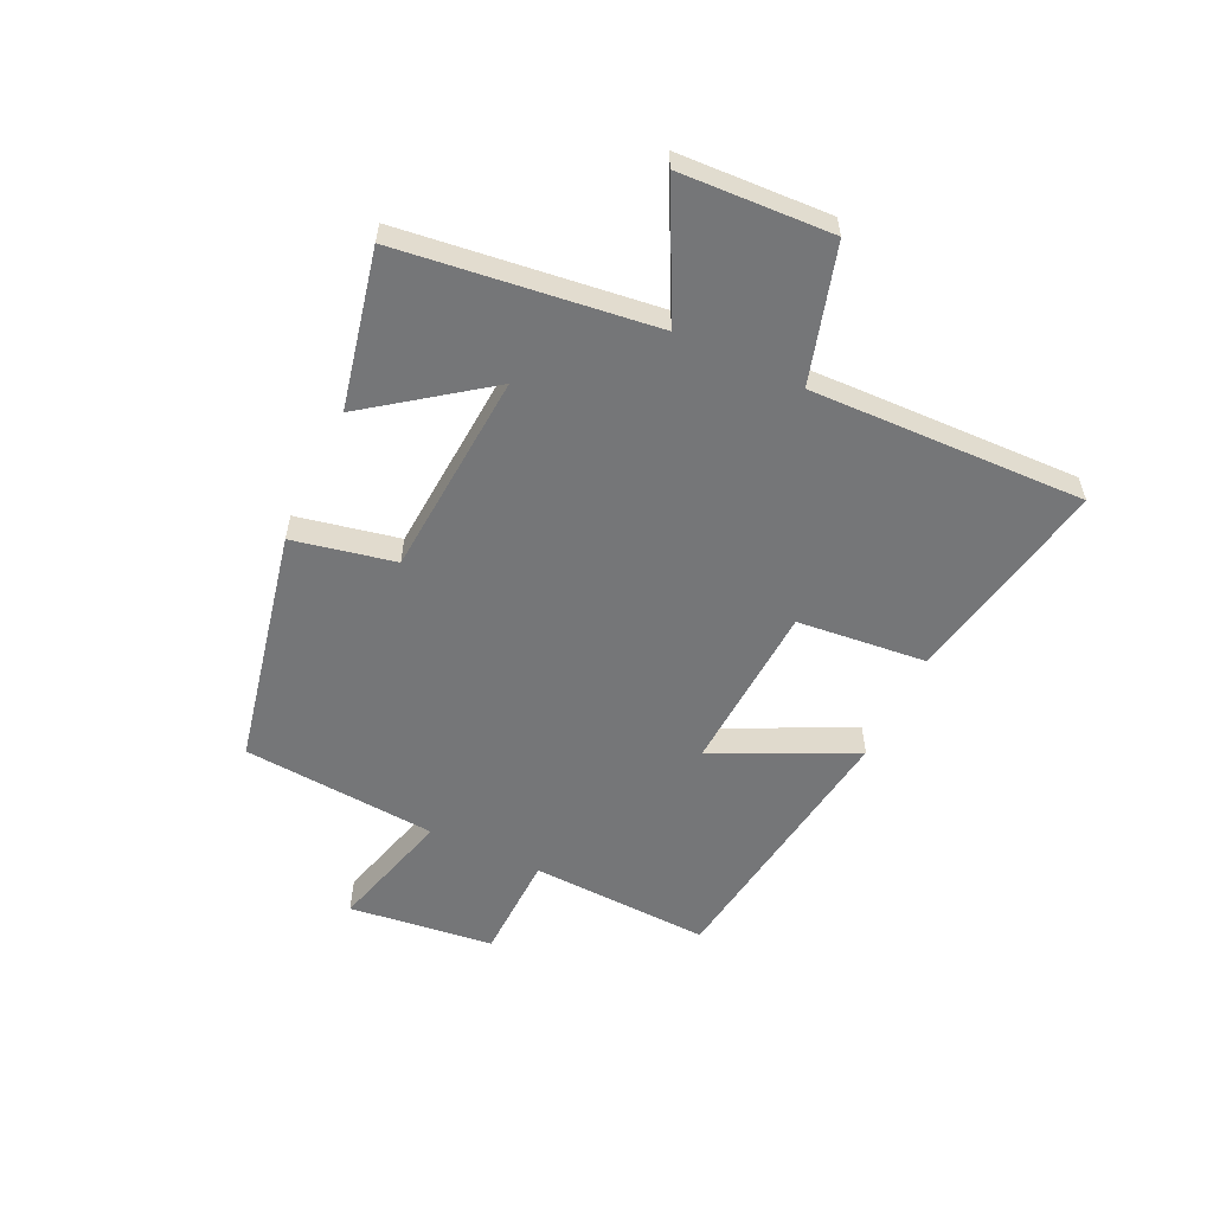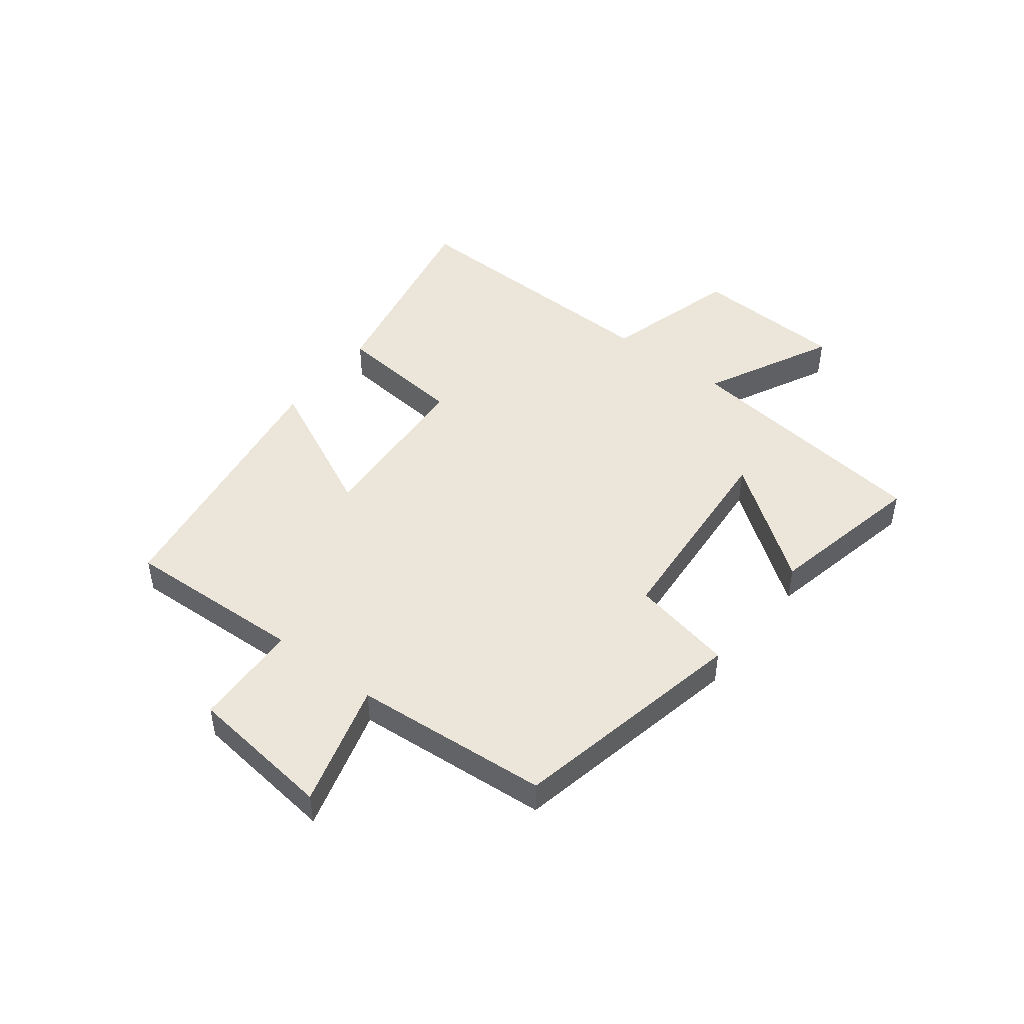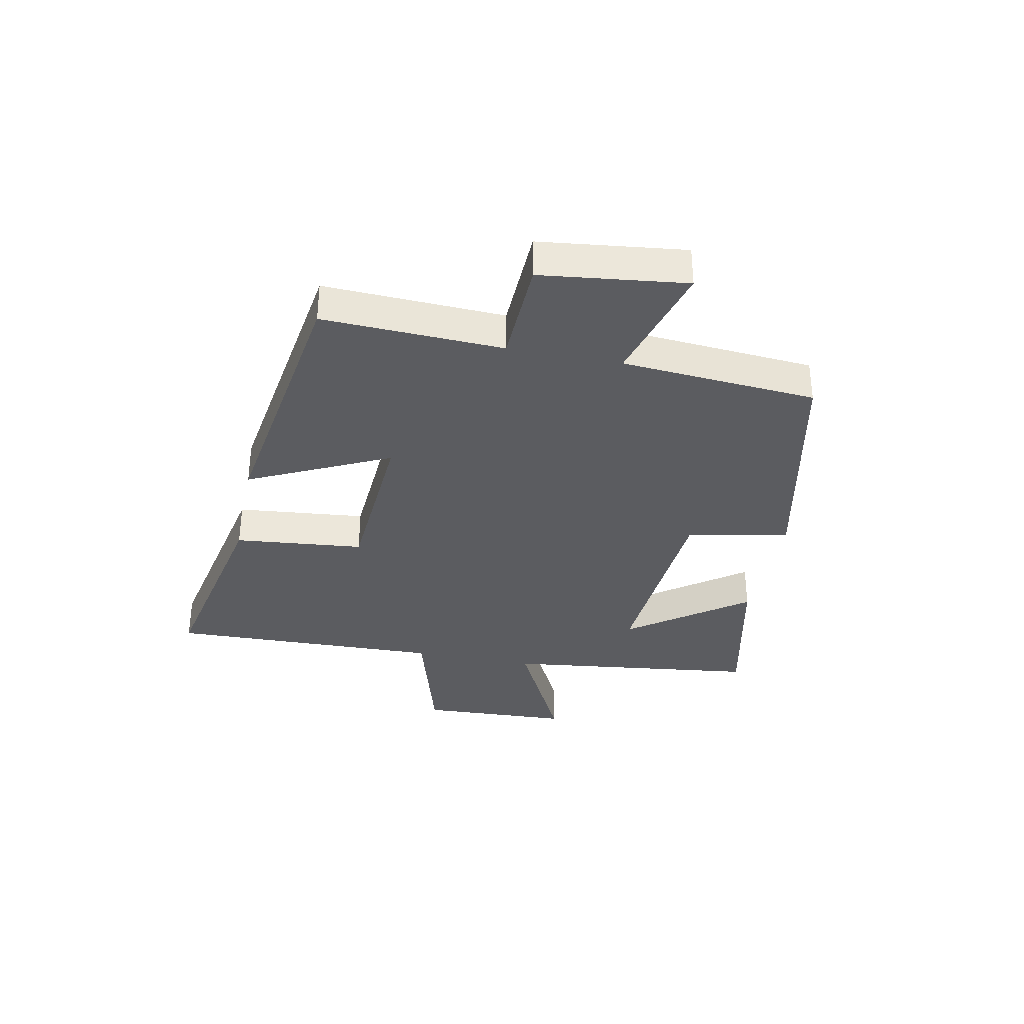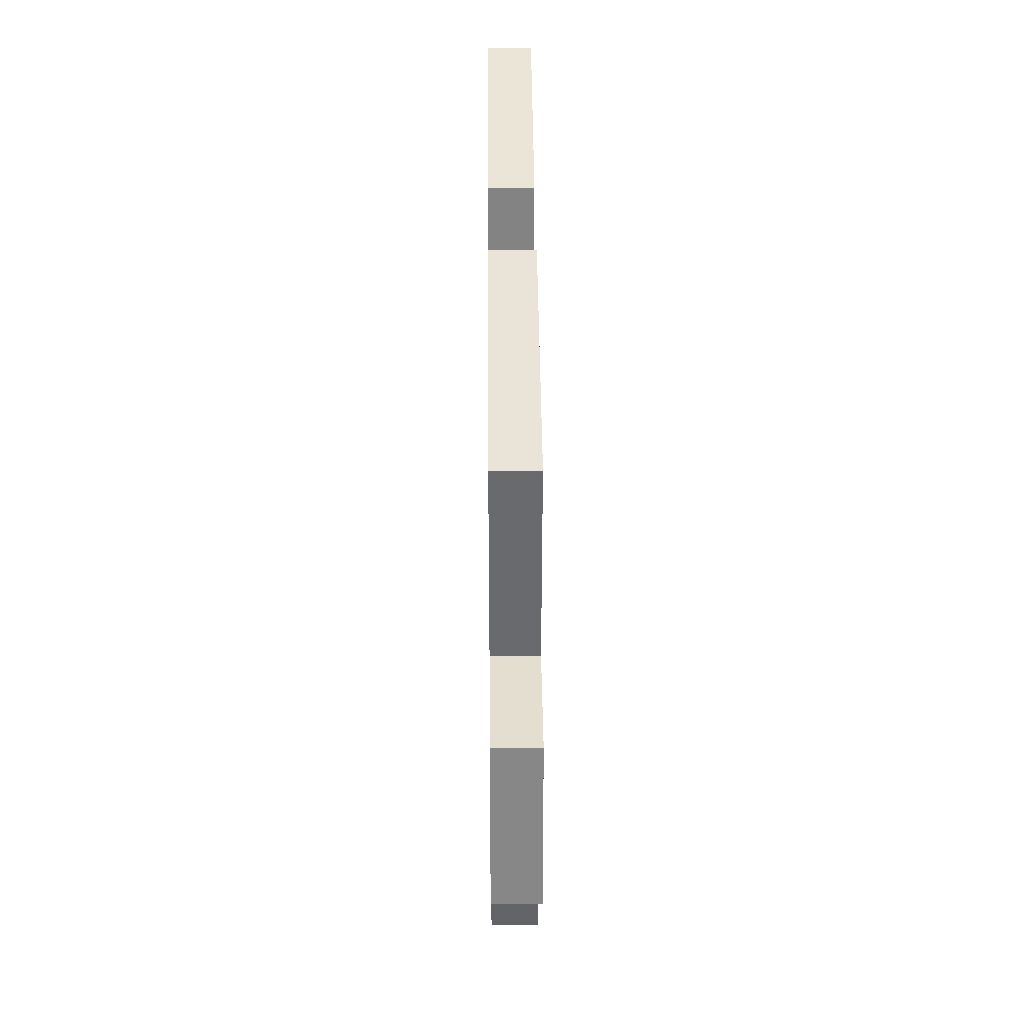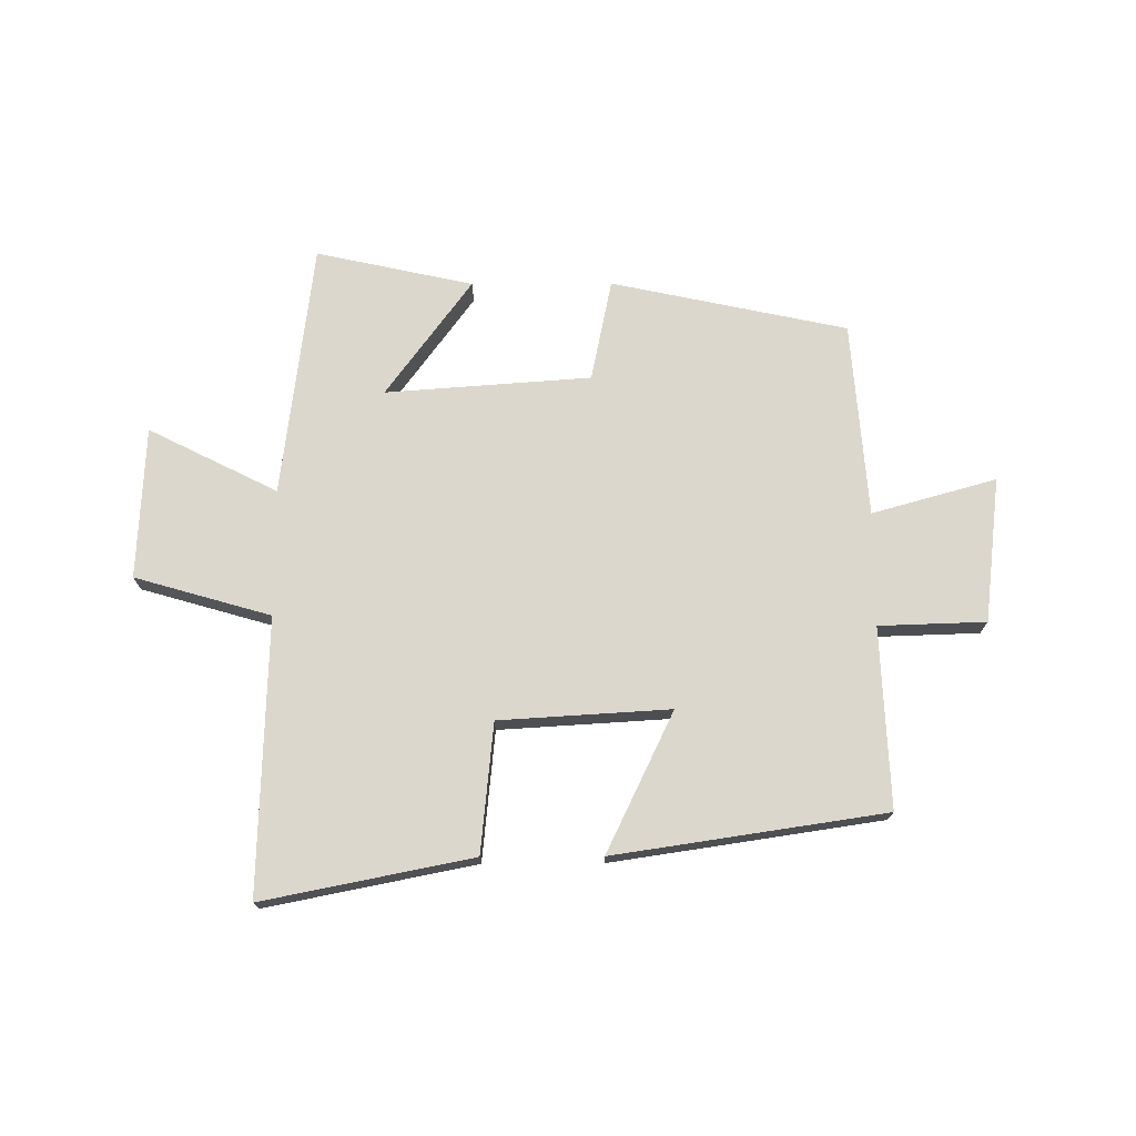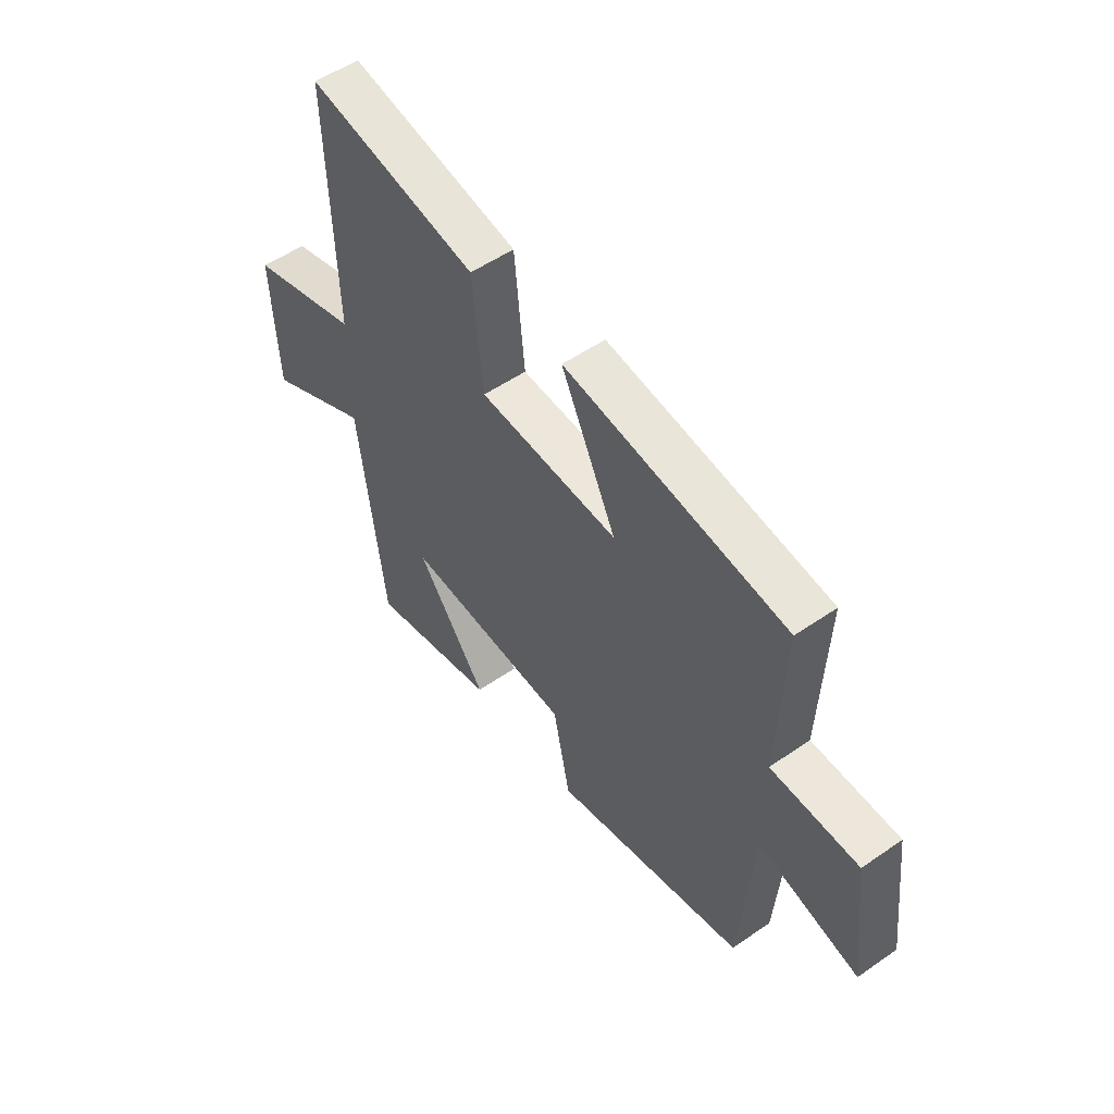
<metadata>
{"format":"obj","ext":"obj","renderer":"f3d","projection":"perspective","resolution":1024,"background":"white","views":[{"elev":-56.8,"azim":-115.2,"up":"+Y"},{"elev":47.1,"azim":127.5,"up":"+Y"},{"elev":-34.5,"azim":78.6,"up":"+Y"},{"elev":34.5,"azim":89.5,"up":"+Z"},{"elev":72.9,"azim":-0.2,"up":"+Y"},{"elev":52.8,"azim":53.3,"up":"+Z"}]}
</metadata>
<code>
v -0.513 0.07 0.572
v -0.153 0.07 0.5
v -0.131 0.07 0.277
v 0.163 0.07 0.259
v 0.047 0.07 0.5
v 0.513 0.07 0.43
v 0.5 0.07 0.119
v 0.684 0.07 0.113
v 0.714 0.07 -0.137
v 0.5 0.07 -0.077
v 0.474 0.07 -0.414
v 0.067 0.07 -0.5
v 0.031 0.07 -0.324
v -0.323 0.07 -0.298
v -0.175 0.07 -0.5
v -0.446 0.07 -0.559
v -0.5 0.07 -0.12
v -0.722 0.07 -0.231
v -0.734 0.07 0.031
v -0.5 0.07 0.098
v -0.513 0 0.572
v -0.153 0 0.5
v -0.131 0 0.277
v 0.163 0 0.259
v 0.047 0 0.5
v 0.513 0 0.43
v 0.5 0 0.119
v 0.684 0 0.113
v 0.714 0 -0.137
v 0.5 0 -0.077
v 0.474 0 -0.414
v 0.067 0 -0.5
v 0.031 0 -0.324
v -0.323 0 -0.298
v -0.175 0 -0.5
v -0.446 0 -0.559
v -0.5 0 -0.12
v -0.722 0 -0.231
v -0.734 0 0.031
v -0.5 0 0.098
f 17 18 19 20
f 16 17 20
f 1 2 3
f 20 1 3
f 16 20 3
f 14 15 16
f 14 16 3
f 13 14 3 4
f 12 13 4
f 11 12 4
f 10 11 4
f 7 8 9 10
f 7 10 4 5
f 5 6 7
f 40 39 38 37
f 40 37 36
f 23 22 21
f 23 21 40
f 23 40 36
f 36 35 34
f 23 36 34
f 24 23 34 33
f 24 33 32
f 24 32 31
f 24 31 30
f 30 29 28 27
f 25 24 30 27
f 27 26 25
f 1 21 22 2
f 2 22 23 3
f 3 23 24 4
f 4 24 25 5
f 5 25 26 6
f 6 26 27 7
f 7 27 28 8
f 8 28 29 9
f 9 29 30 10
f 10 30 31 11
f 11 31 32 12
f 12 32 33 13
f 13 33 34 14
f 14 34 35 15
f 15 35 36 16
f 16 36 37 17
f 17 37 38 18
f 18 38 39 19
f 19 39 40 20
f 20 40 21 1

</code>
